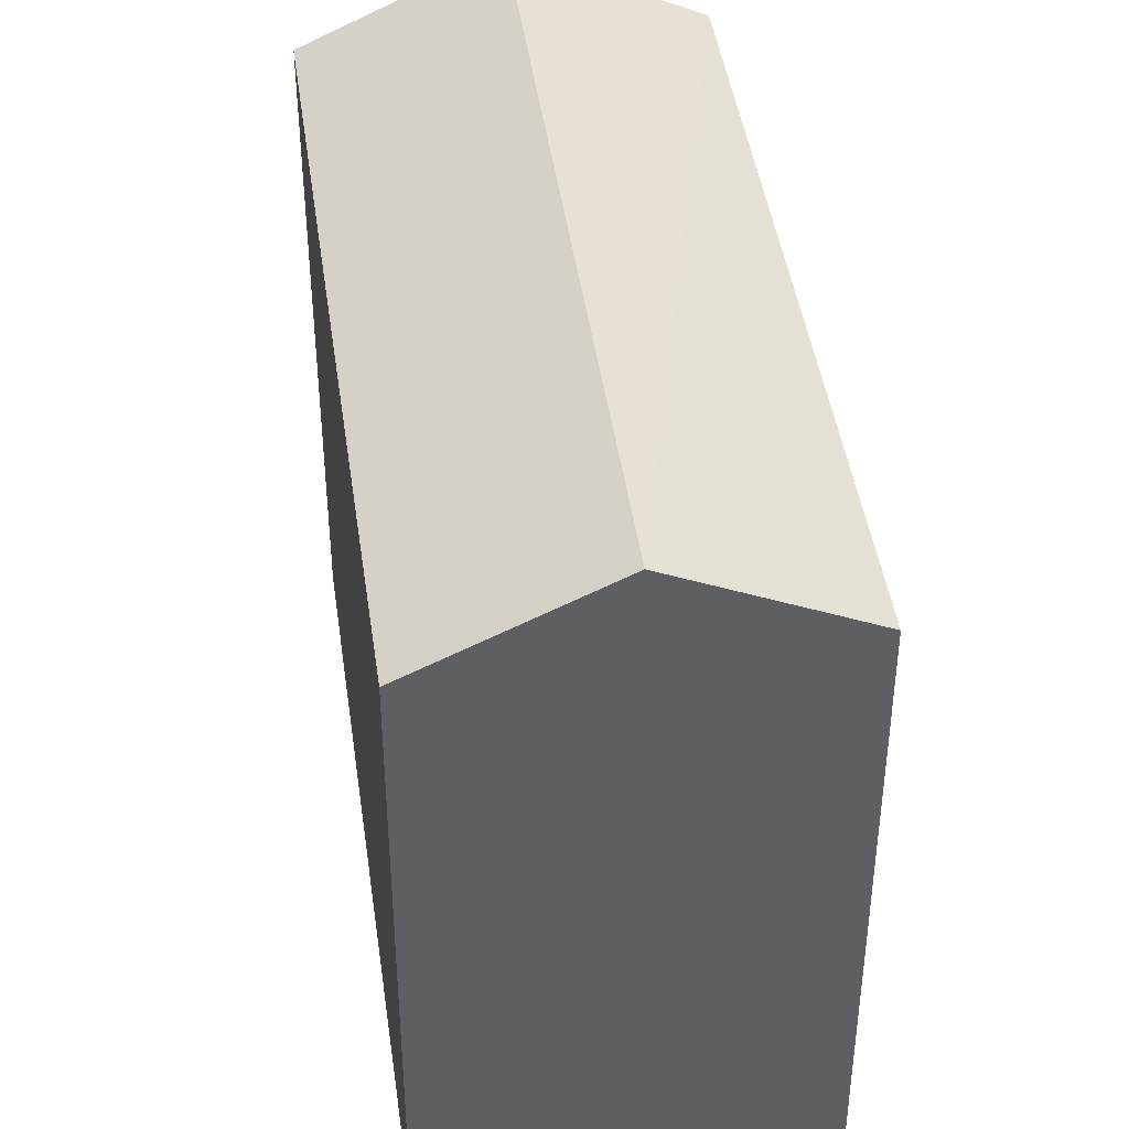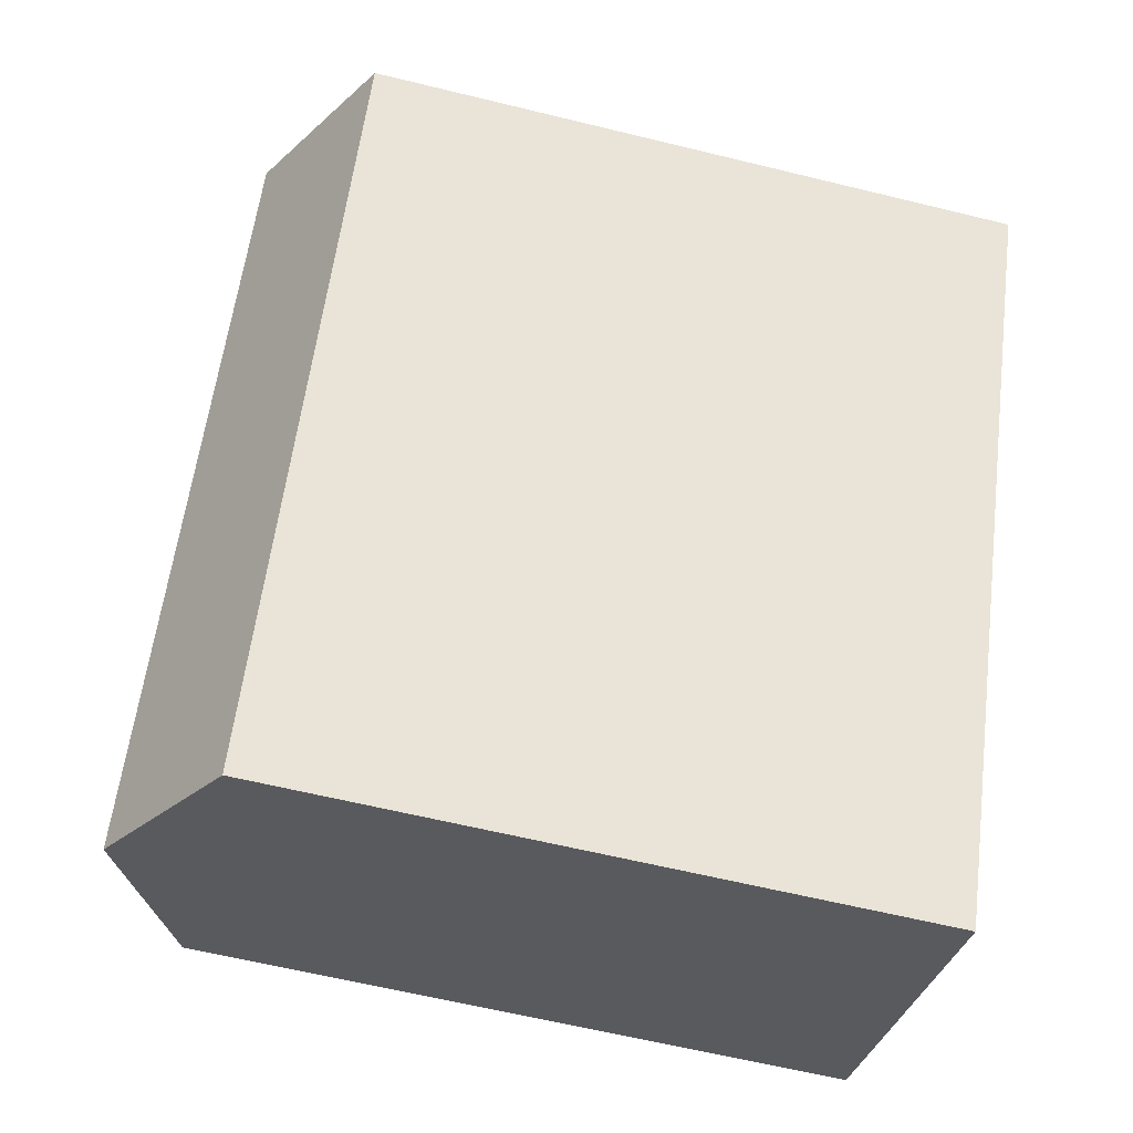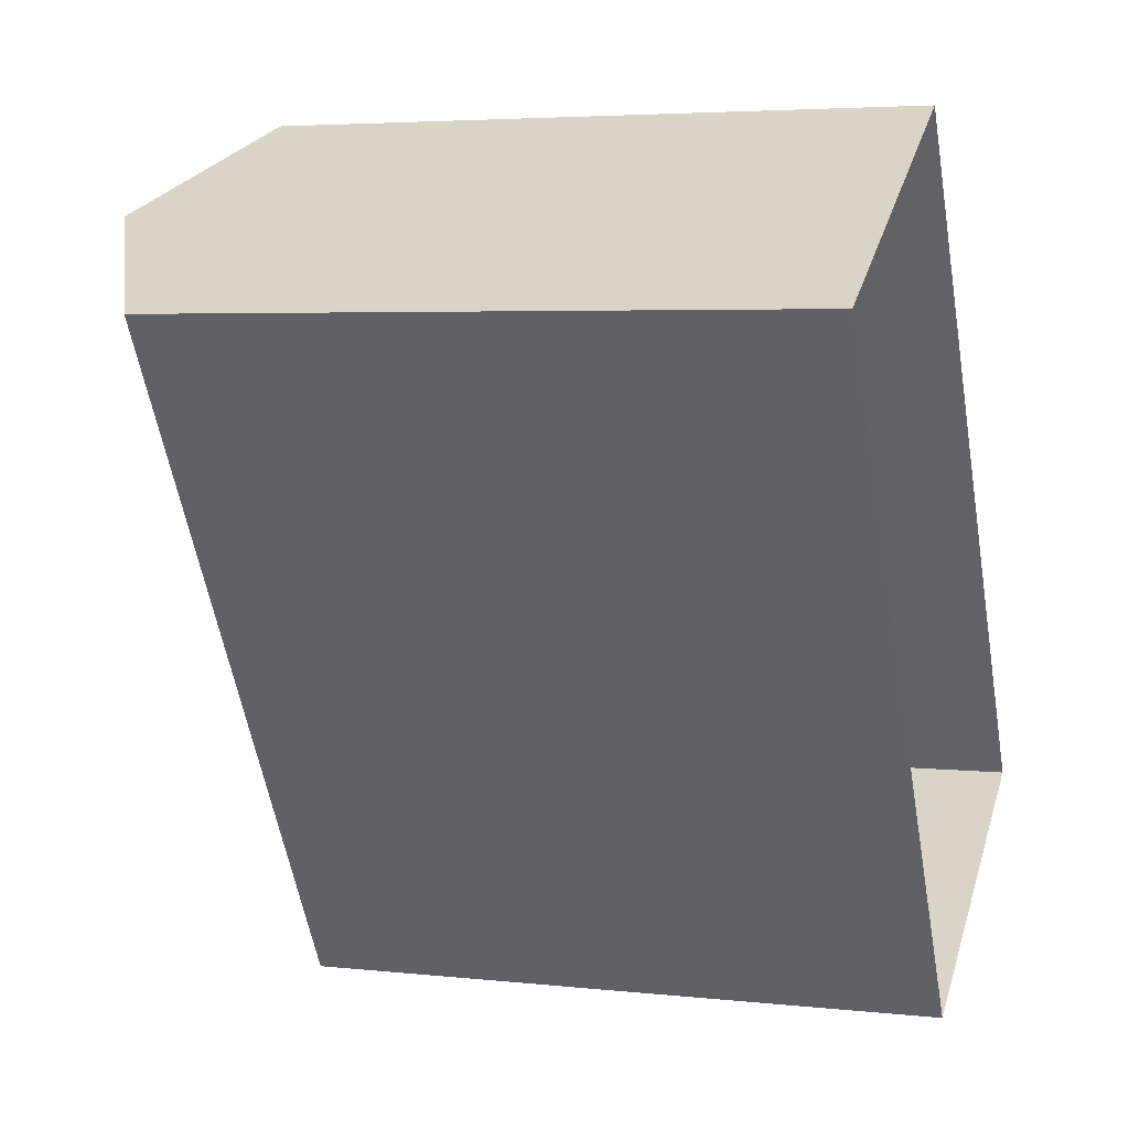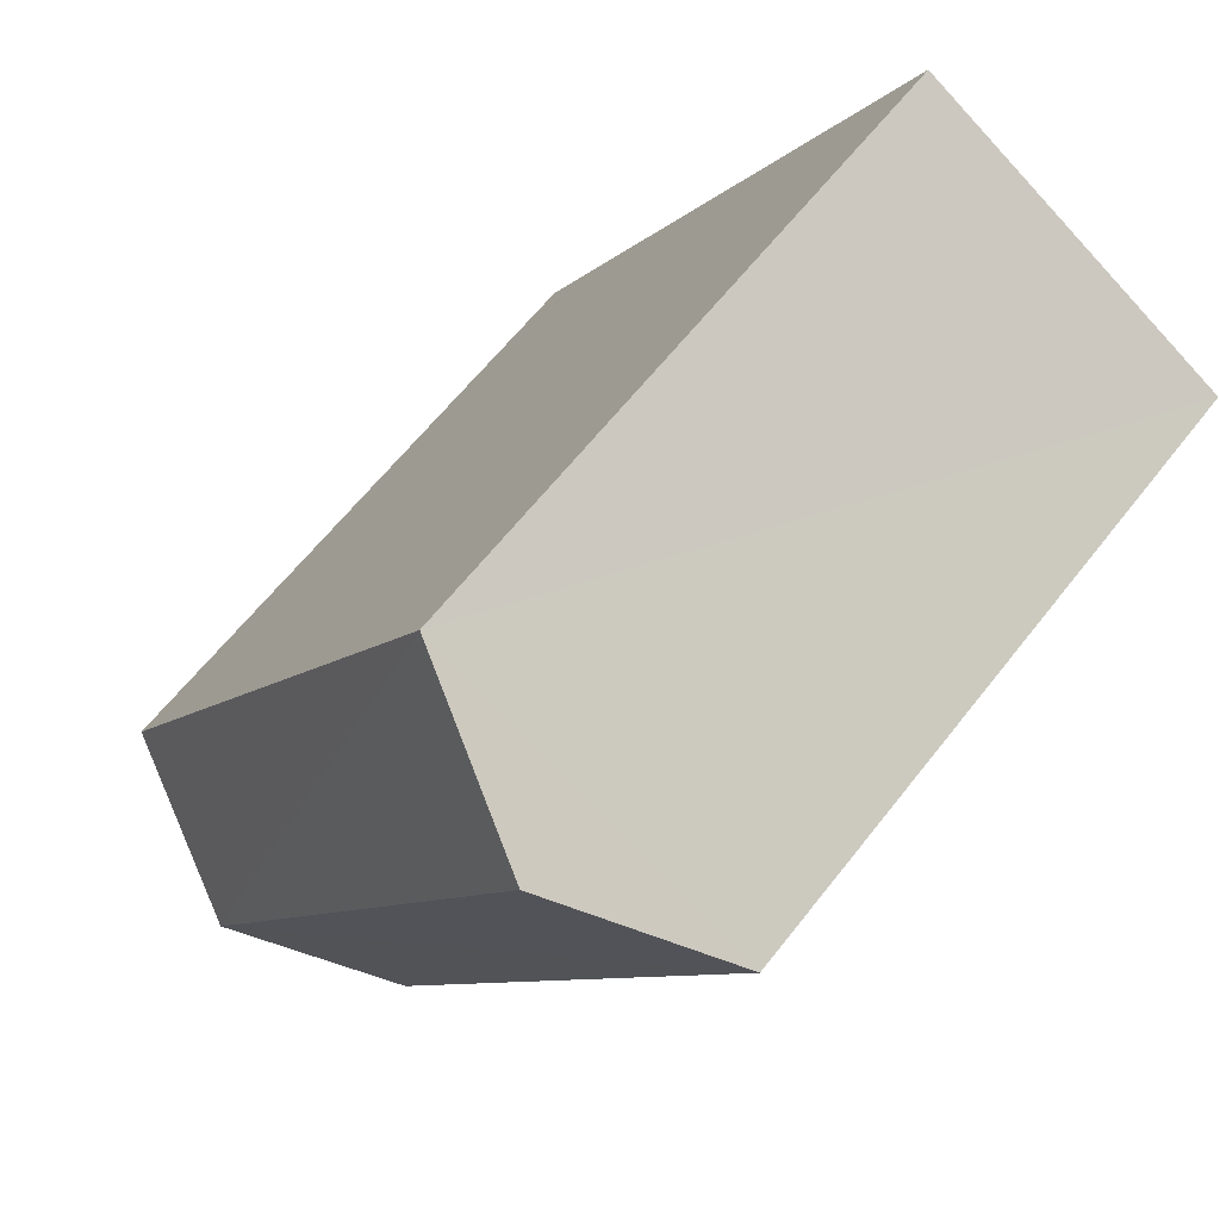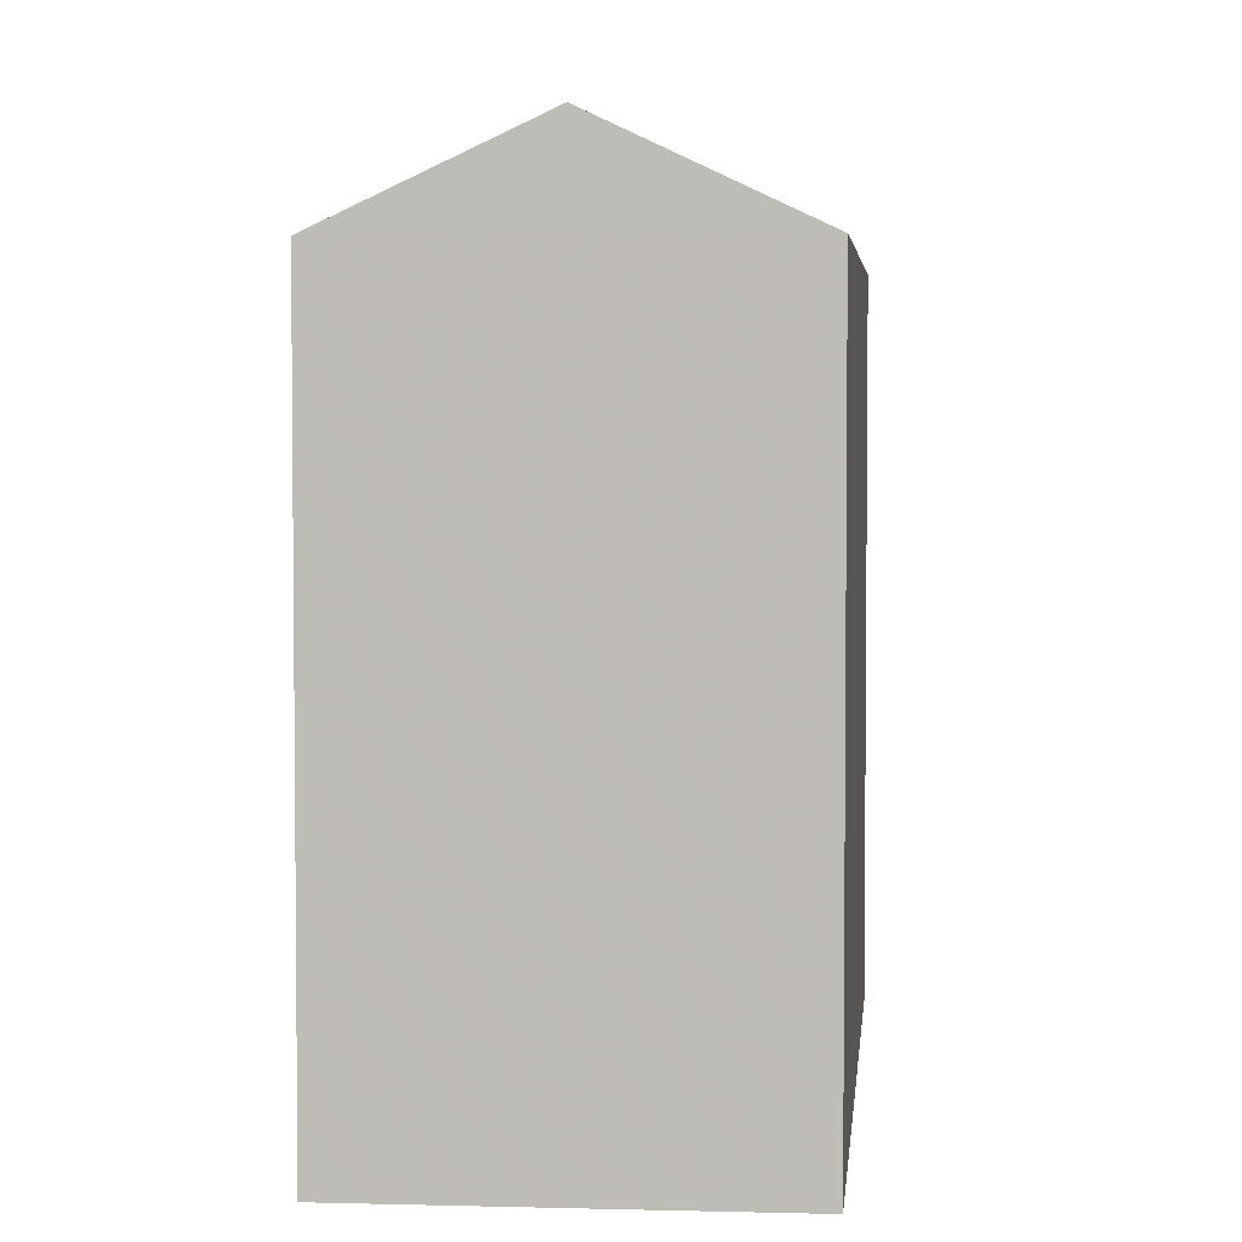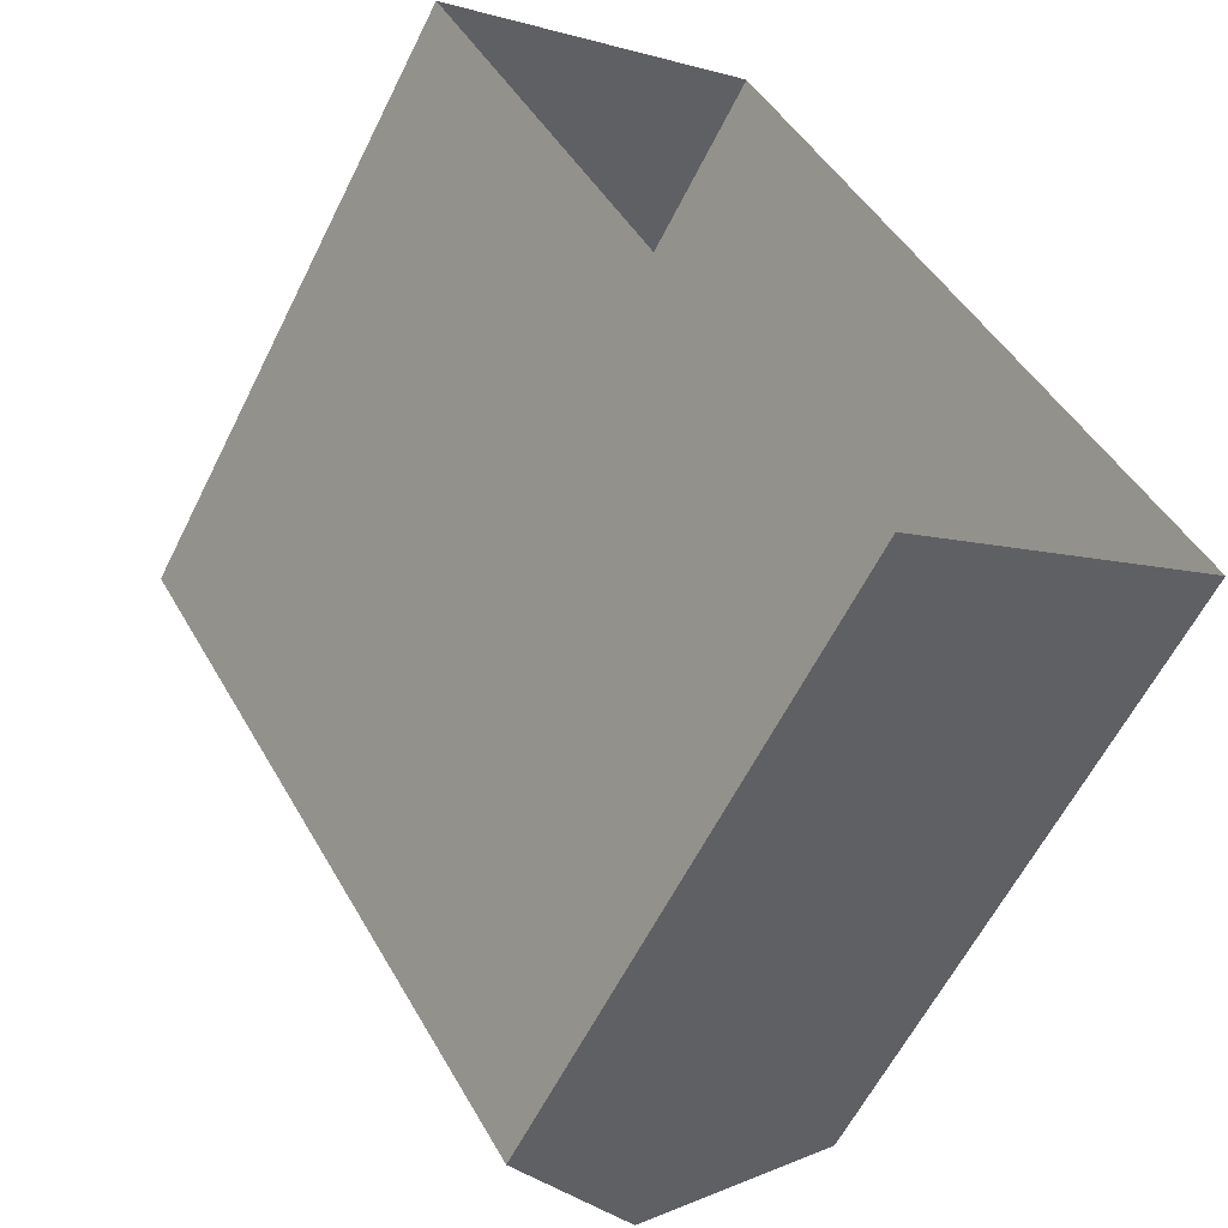
<metadata>
{"format":"obj","ext":"obj","renderer":"f3d","projection":"perspective","resolution":1024,"background":"white","views":[{"elev":44.1,"azim":-38.8,"up":"+Z"},{"elev":-62.3,"azim":76.1,"up":"+Y"},{"elev":4.4,"azim":109.4,"up":"+Y"},{"elev":61.6,"azim":37.6,"up":"+Y"},{"elev":4.0,"azim":154.4,"up":"+Z"},{"elev":-60.2,"azim":153.8,"up":"+Y"}]}
</metadata>
<code>
v -3.161e+05 4.012e+04 3.633
v -3.161e+05 4.013e+04 3.634
v -3.161e+05 4.013e+04 3.634
v -3.161e+05 4.013e+04 3.632
v -3.161e+05 4.013e+04 8.367
v -3.161e+05 4.013e+04 8.368
v -3.161e+05 4.012e+04 8.997
v -3.161e+05 4.013e+04 8.996
v -3.161e+05 4.013e+04 8.366
v -3.161e+05 4.012e+04 8.366
f 1 2 3
f 4 1 3
f 5 6 7
f 8 5 7
f 7 9 8
f 7 10 9
f 10 1 4
f 9 10 4
f 2 1 6
f 6 10 7
f 6 1 10
f 6 3 2
f 6 5 3
f 9 4 5
f 9 5 8
f 4 3 5

</code>
